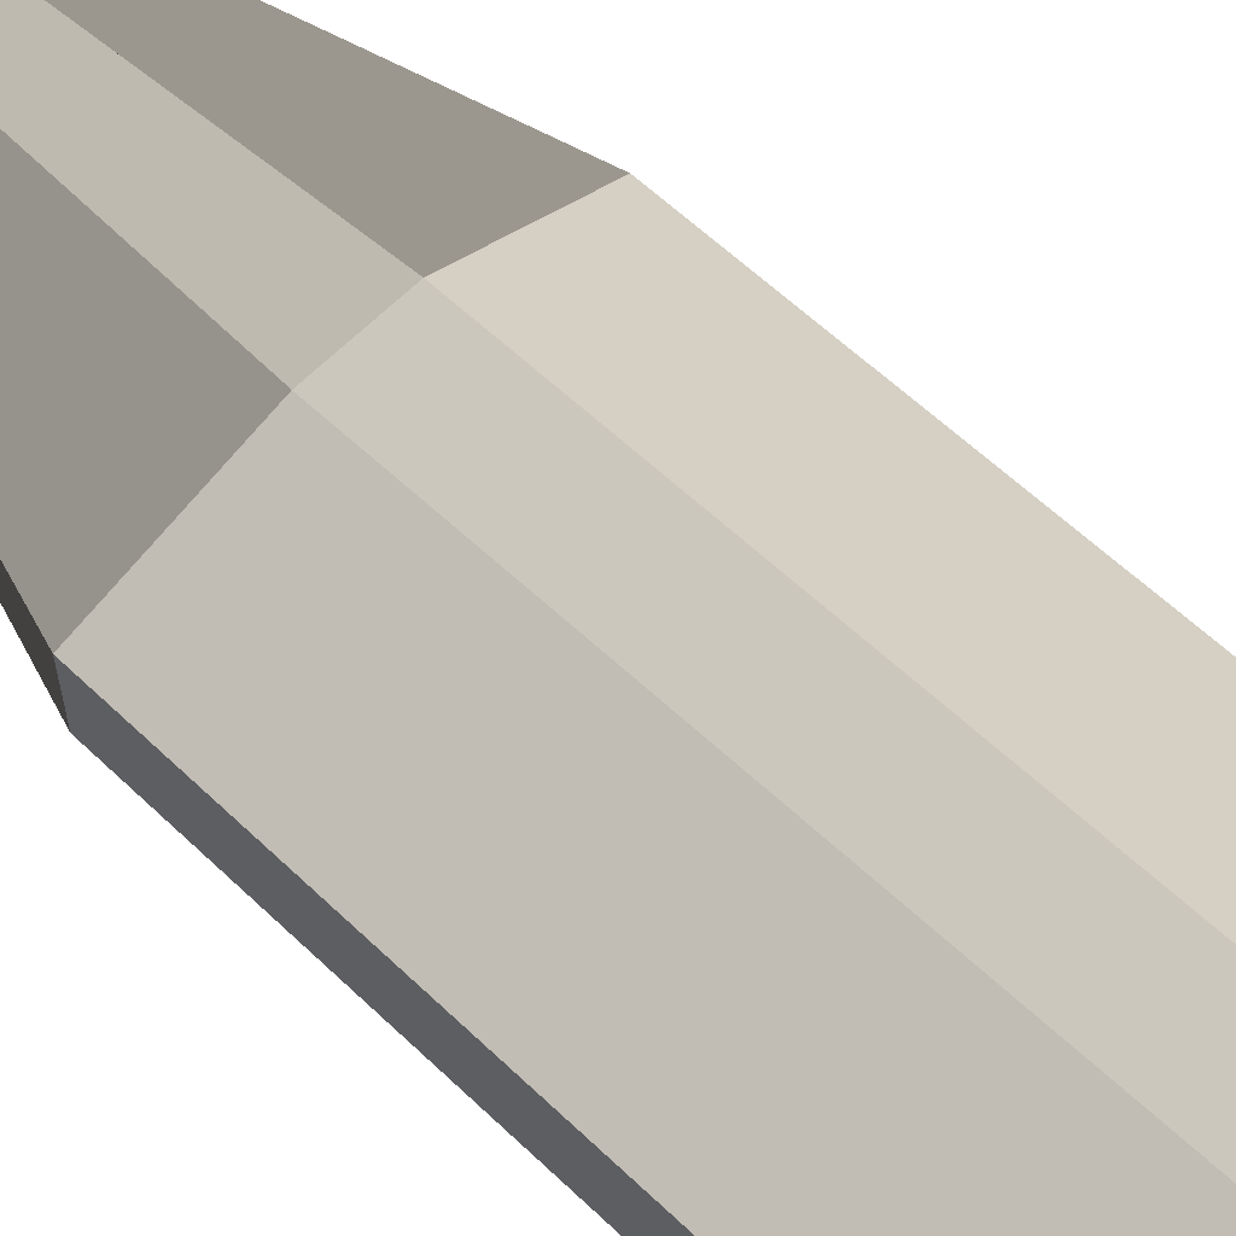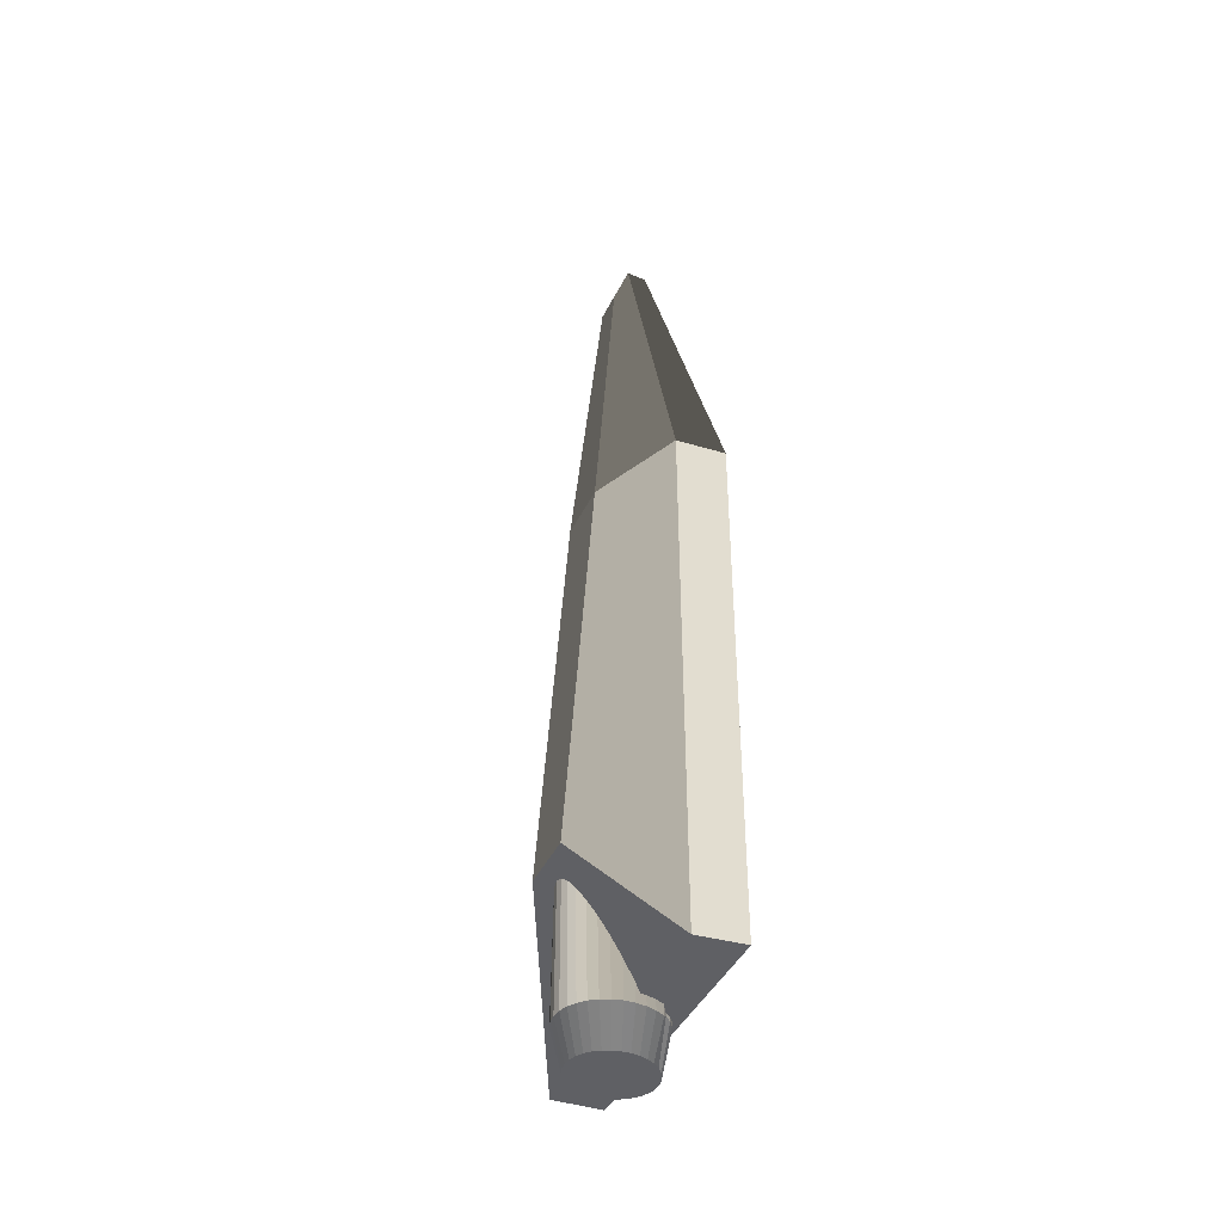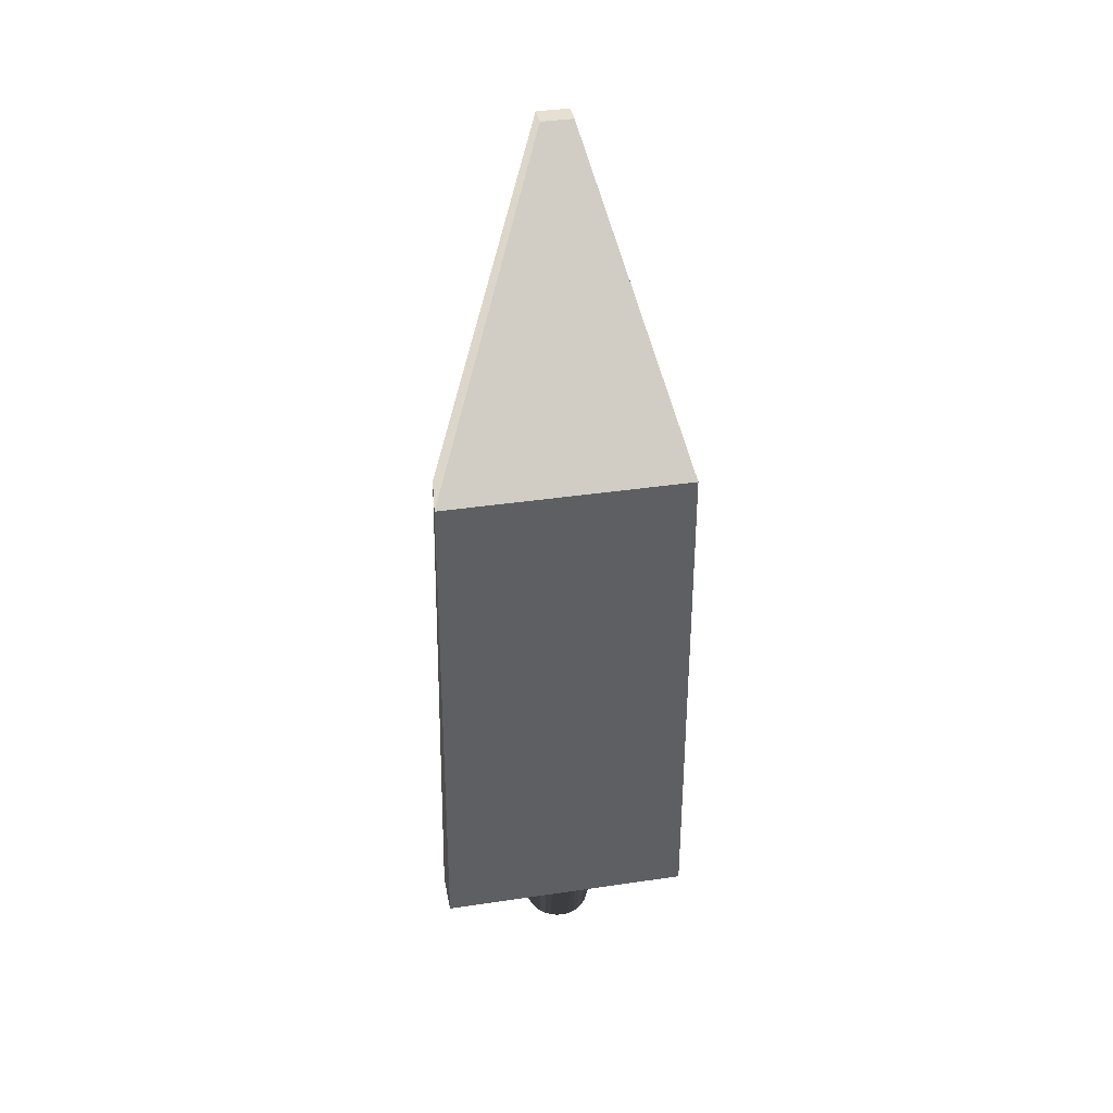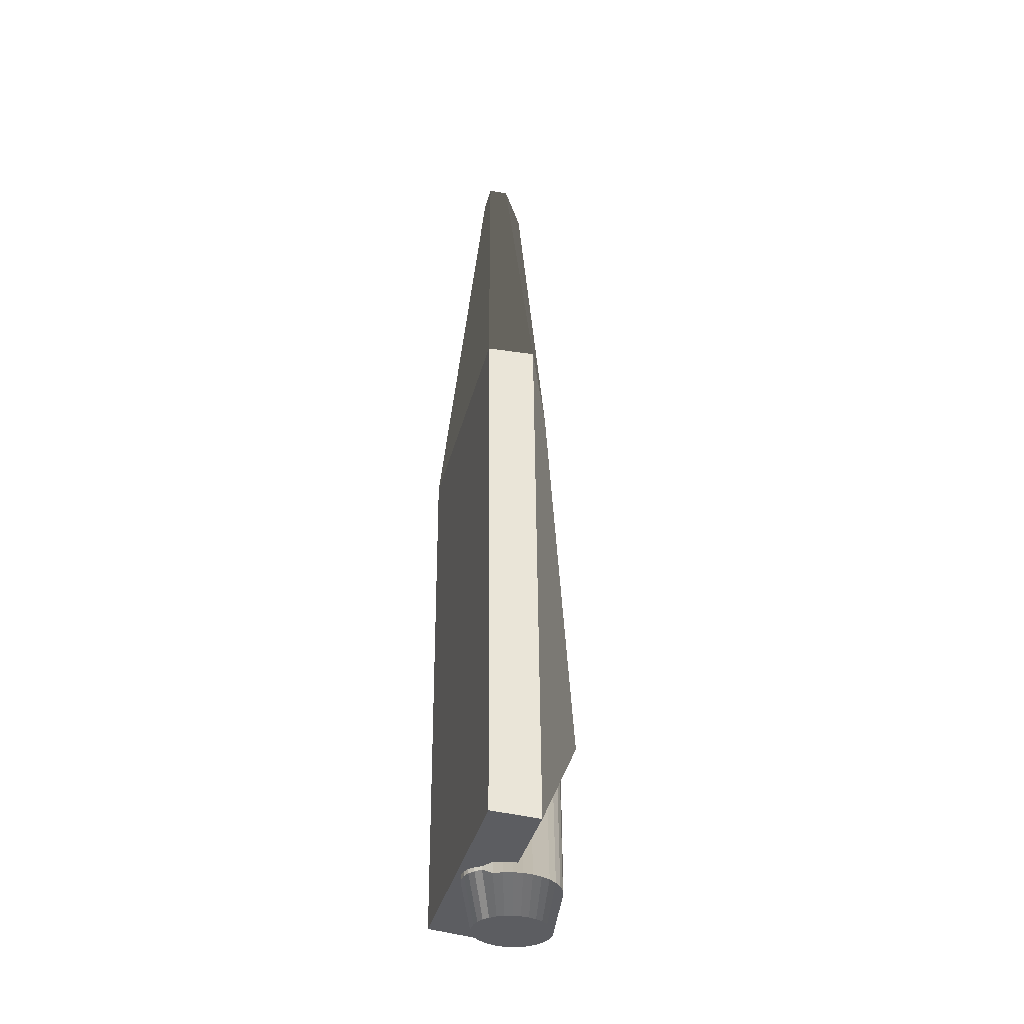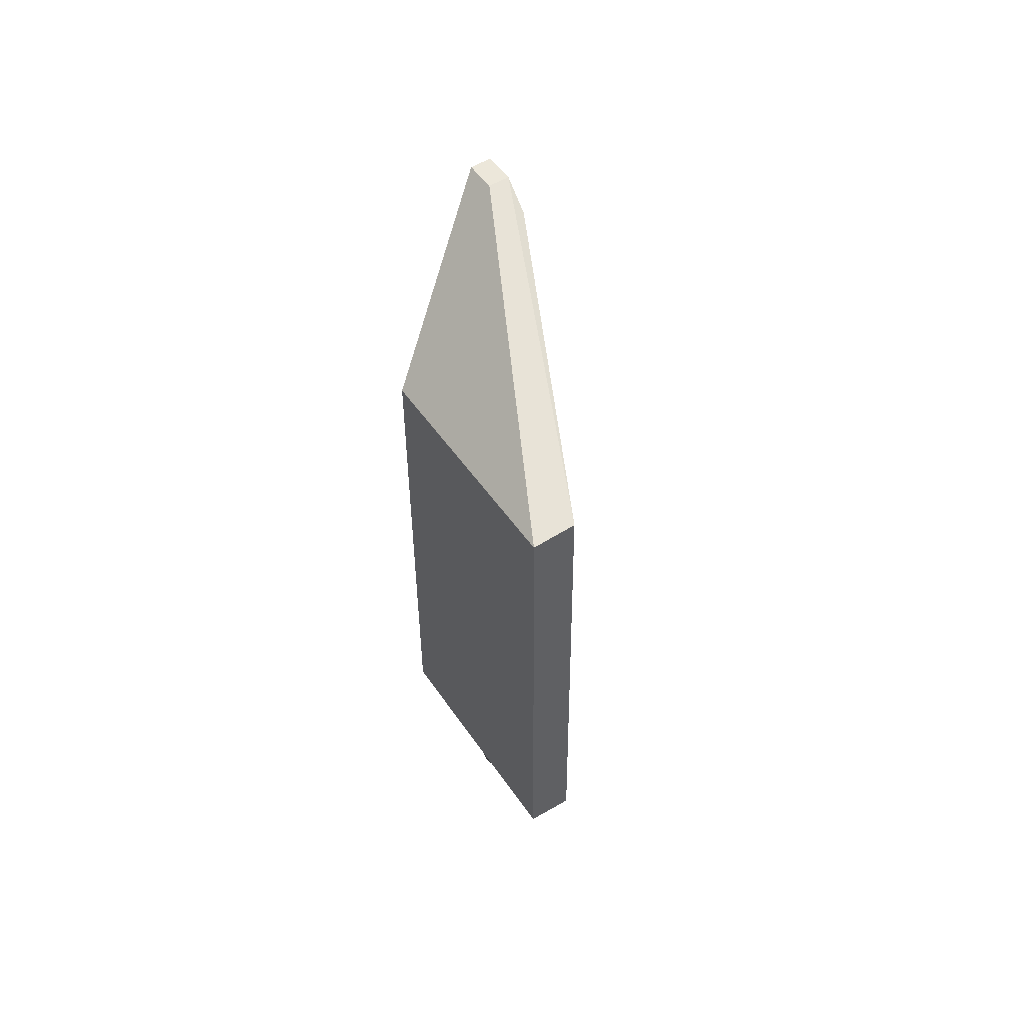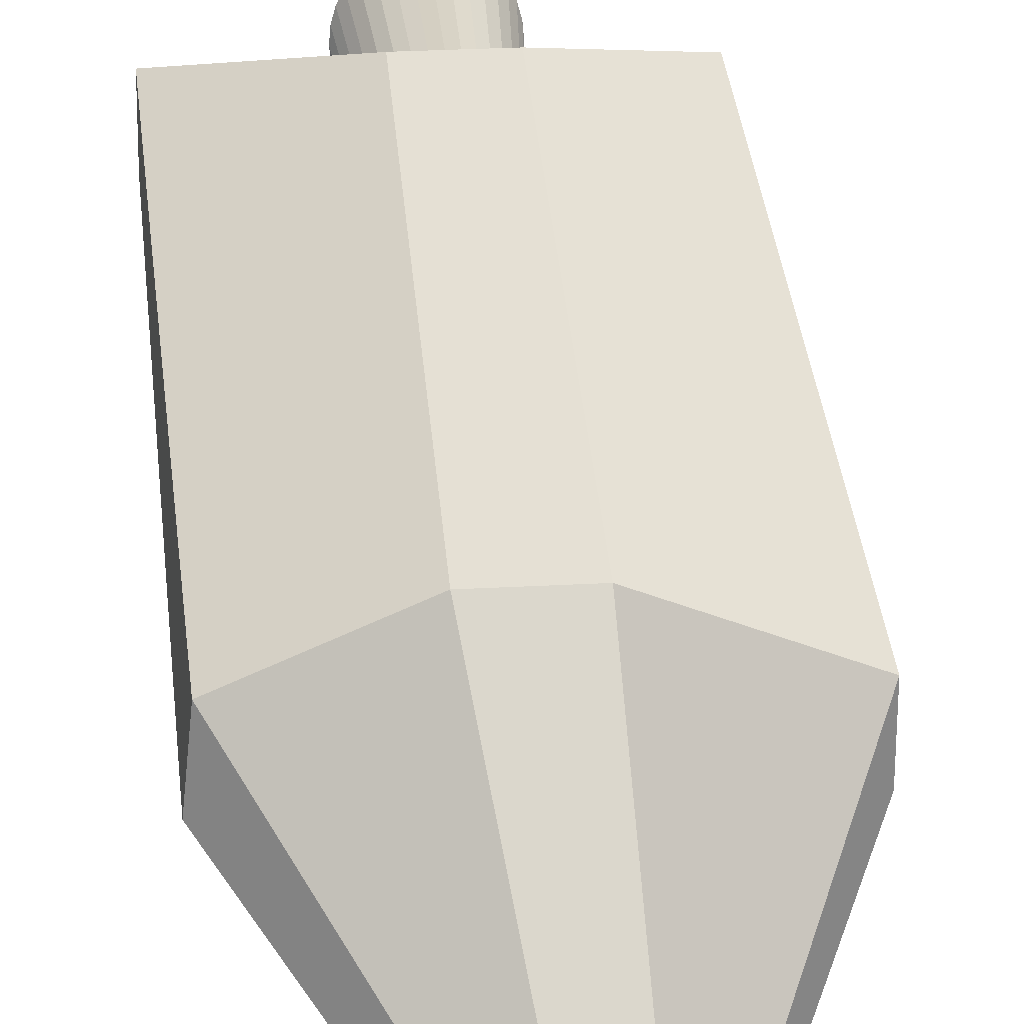
<metadata>
{"format":"obj","ext":"obj","renderer":"f3d","projection":"perspective","resolution":1024,"background":"white","views":[{"elev":61.2,"azim":134.5,"up":"+Y"},{"elev":-43.8,"azim":-114.8,"up":"+Z"},{"elev":37.7,"azim":-10.4,"up":"+Z"},{"elev":-36.7,"azim":76.0,"up":"+Z"},{"elev":51.4,"azim":56.8,"up":"+Z"},{"elev":27.9,"azim":-4.8,"up":"+Y"}]}
</metadata>
<code>
o Cube
v -0.3164 0.2628 8.703
v -0.3202 -0.3186 9.484
v -0.5062 0.6798 3.474
v -2.052 -0.7605 3.463
v 0.1647 0.2613 8.705
v 0.1586 -0.3181 9.487
v 0.4127 0.6798 3.474
v 2.057 -0.7581 3.484
v 0.1612 0.001255 9.492
v 2.057 0.03031 3.524
v -0.3233 0.001255 9.49
v -1.975 0.03031 3.463
v -0.4378 1.096 -3.287
v 0.481 1.096 -3.286
v -2.106 -0.7066 -5.417
v 2.102 -0.7042 -5.396
v 2.1 0.09473 -5.436
v -2.101 0.09444 -5.494
v 0.5328 0.1694 -3.265
v 0.522 0.3243 -3.266
v 0.4903 0.4733 -3.266
v 0.4389 0.6105 -3.267
v 0.3698 0.7308 -3.268
v 0.2855 0.8295 -3.27
v 0.1895 0.9027 -3.271
v 0.08527 0.9478 -3.272
v -0.02309 0.9629 -3.273
v -0.1314 0.9475 -3.275
v -0.2356 0.9021 -3.276
v -0.3315 0.8286 -3.277
v -0.4156 0.7297 -3.277
v -0.4846 0.6093 -3.278
v -0.5358 0.4719 -3.278
v -0.5673 0.3228 -3.278
v -0.5779 0.1679 -3.277
v -0.5671 0.01292 -3.277
v -0.5354 -0.136 -3.276
v -0.484 -0.2733 -3.275
v -0.4149 -0.3935 -3.274
v -0.3307 -0.4922 -3.273
v -0.2346 -0.5655 -3.272
v -0.1304 -0.6105 -3.27
v -0.02204 -0.6256 -3.269
v 0.08629 -0.6102 -3.268
v 0.1904 -0.5649 -3.267
v 0.2864 -0.4914 -3.266
v 0.3705 -0.3925 -3.265
v 0.4395 -0.272 -3.265
v 0.4907 -0.1346 -3.265
v 0.5222 0.01443 -3.265
v 0.553 0.1666 -6.256
v 0.6934 0.1673 -5.623
v 0.5422 0.2897 -6.256
v 0.6798 0.3222 -5.624
v 0.5104 0.408 -6.257
v 0.6397 0.4712 -5.625
v 0.4587 0.5171 -6.258
v 0.5746 0.6084 -5.626
v 0.3892 0.6126 -6.259
v 0.4872 0.7287 -5.627
v 0.3045 0.691 -6.26
v 0.3806 0.8273 -5.628
v 0.208 0.7492 -6.261
v 0.2591 0.9006 -5.63
v 0.1032 0.785 -6.263
v 0.1273 0.9457 -5.631
v -0.005677 0.797 -6.264
v -0.009805 0.9608 -5.633
v -0.1146 0.7848 -6.265
v -0.1469 0.9454 -5.634
v -0.2192 0.7487 -6.266
v -0.2786 0.9 -5.635
v -0.3157 0.6903 -6.267
v -0.4 0.8265 -5.637
v -0.4002 0.6118 -6.267
v -0.5064 0.7276 -5.637
v -0.4696 0.516 -6.268
v -0.5937 0.6071 -5.638
v -0.5211 0.4069 -6.268
v -0.6585 0.4698 -5.638
v -0.5527 0.2885 -6.268
v -0.6983 0.3207 -5.638
v -0.5633 0.1653 -6.268
v -0.7117 0.1657 -5.638
v -0.5525 0.04224 -6.267
v -0.6981 0.0108 -5.637
v -0.5207 -0.07611 -6.266
v -0.658 -0.1382 -5.636
v -0.469 -0.1852 -6.266
v -0.5929 -0.2754 -5.635
v -0.3995 -0.2807 -6.265
v -0.4012 -0.3957 -5.499
v -0.3148 -0.3591 -6.263
v -0.317 -0.4943 -5.498
v -0.2183 -0.4173 -6.262
v -0.2209 -0.5676 -5.496
v -0.1135 -0.4531 -6.261
v -0.1167 -0.6126 -5.495
v -0.004621 -0.4651 -6.26
v -0.008366 -0.6278 -5.494
v 0.1043 -0.4529 -6.259
v 0.09997 -0.6123 -5.493
v 0.2089 -0.4168 -6.258
v 0.2041 -0.567 -5.492
v 0.3054 -0.3584 -6.257
v 0.3001 -0.4935 -5.491
v 0.3899 -0.2798 -6.256
v 0.3842 -0.3946 -5.49
v 0.4593 -0.1841 -6.256
v 0.5754 -0.2741 -5.623
v 0.5108 -0.07498 -6.256
v 0.6402 -0.1367 -5.623
v 0.5424 0.04344 -6.256
v 0.68 0.01231 -5.623
f 10 7 5 9
f 6 2 4 8
f 6 8 10 9
f 2 6 9 11
f 1 5 7 3
f 5 1 11 9
f 4 2 11 12
f 11 1 3 12
f 3 7 14 13
f 12 3 13 18
f 10 8 16 17
f 8 4 15 16
f 17 18 13 14
f 7 10 17 14
f 4 12 18 15
f 16 15 18 17
f 50 114 52 19
f 21 56 58 22
f 22 58 60 23
f 23 60 62 24
f 24 62 64 25
f 25 64 66 26
f 26 66 68 27
f 27 68 70 28
f 28 70 72 29
f 29 72 74 30
f 30 74 76 31
f 31 76 78 32
f 32 78 80 33
f 33 80 82 34
f 34 82 84 35
f 35 84 86 36
f 36 86 88 37
f 37 88 90 38
f 38 90 92 39
f 39 92 94 40
f 40 94 96 41
f 41 96 98 42
f 42 98 100 43
f 43 100 102 44
f 44 102 104 45
f 45 104 106 46
f 46 106 108 47
f 47 108 110 48
f 48 110 112 49
f 49 112 114 50
f 19 52 54 20
f 20 54 56 21
f 54 52 51 53
f 56 54 53 55
f 58 56 55 57
f 60 58 57 59
f 62 60 59 61
f 64 62 61 63
f 66 64 63 65
f 68 66 65 67
f 70 68 67 69
f 72 70 69 71
f 74 72 71 73
f 76 74 73 75
f 78 76 75 77
f 80 78 77 79
f 82 80 79 81
f 84 82 81 83
f 86 84 83 85
f 88 86 85 87
f 90 88 87 89
f 92 90 89 91
f 94 92 91 93
f 96 94 93 95
f 98 96 95 97
f 100 98 97 99
f 102 100 99 101
f 104 102 101 103
f 106 104 103 105
f 108 106 105 107
f 110 108 107 109
f 112 110 109 111
f 114 112 111 113
f 52 114 113 51
f 53 51 113 111 109 107 105 103 101 99 97 95 93 91 89 87 85 83 81 79 77 75 73 71 69 67 65 63 61 59 57 55

</code>
